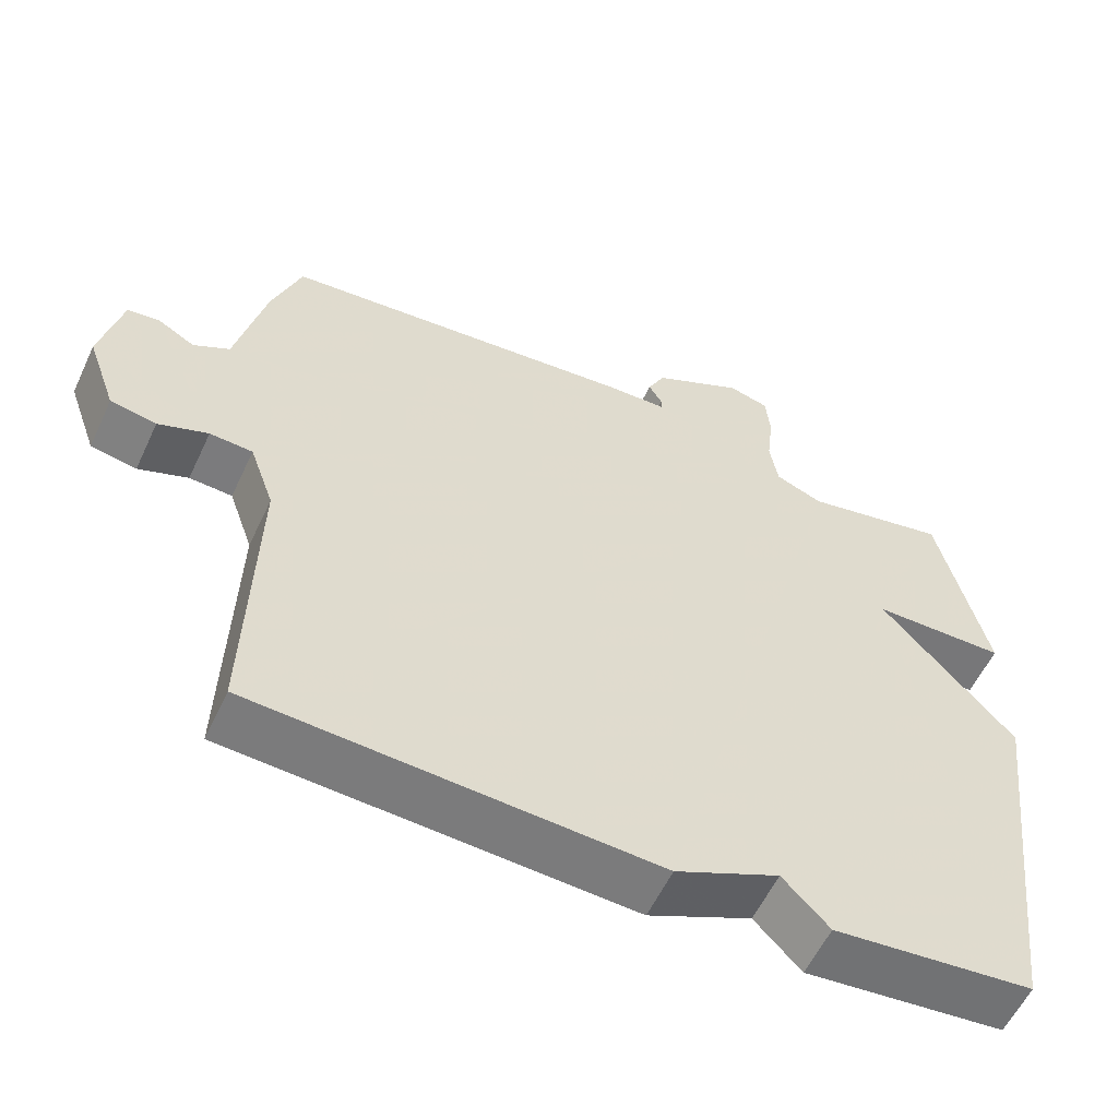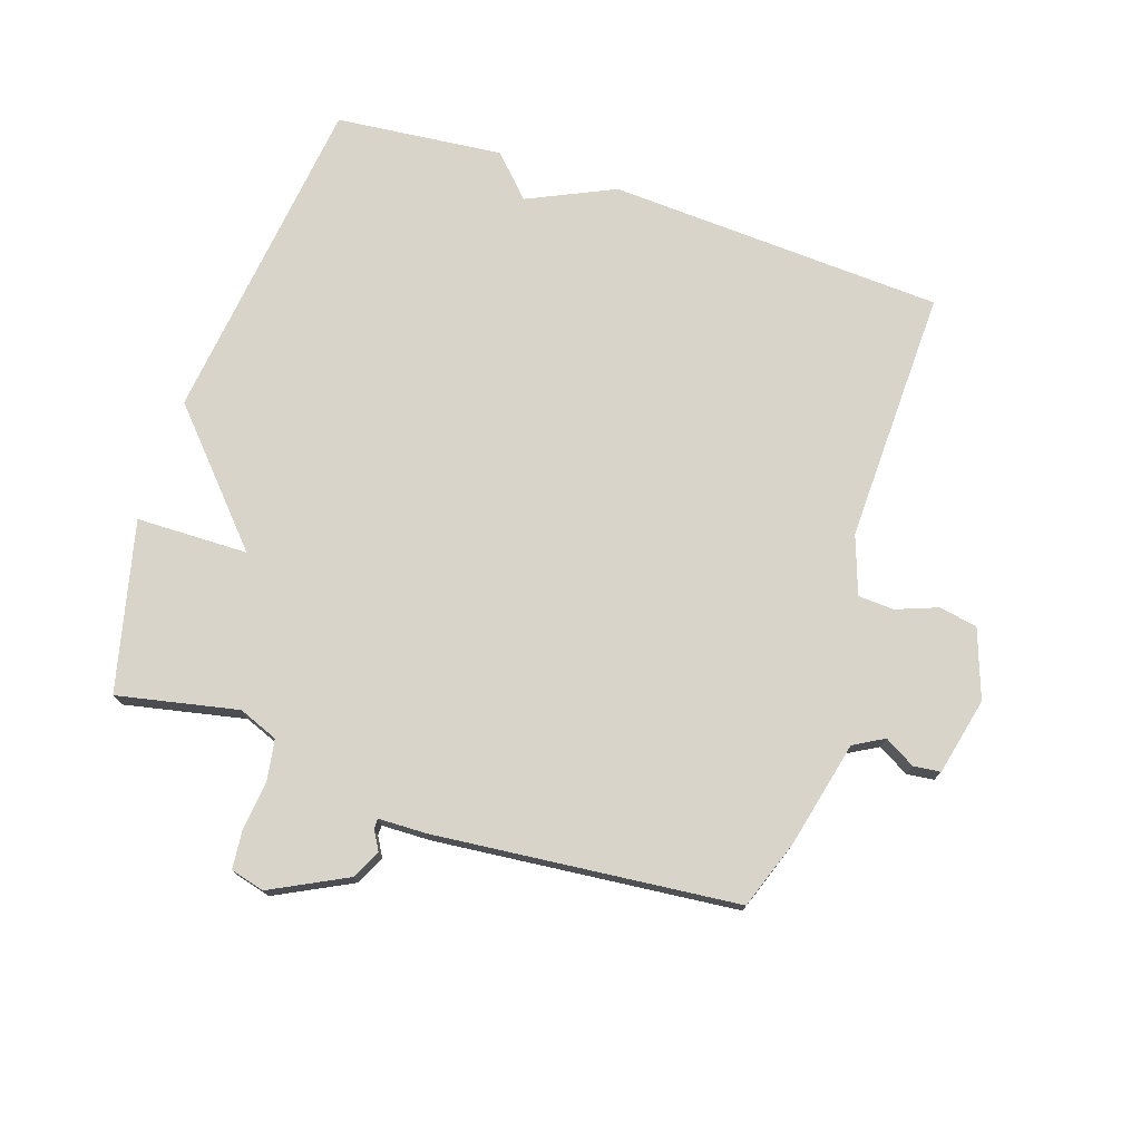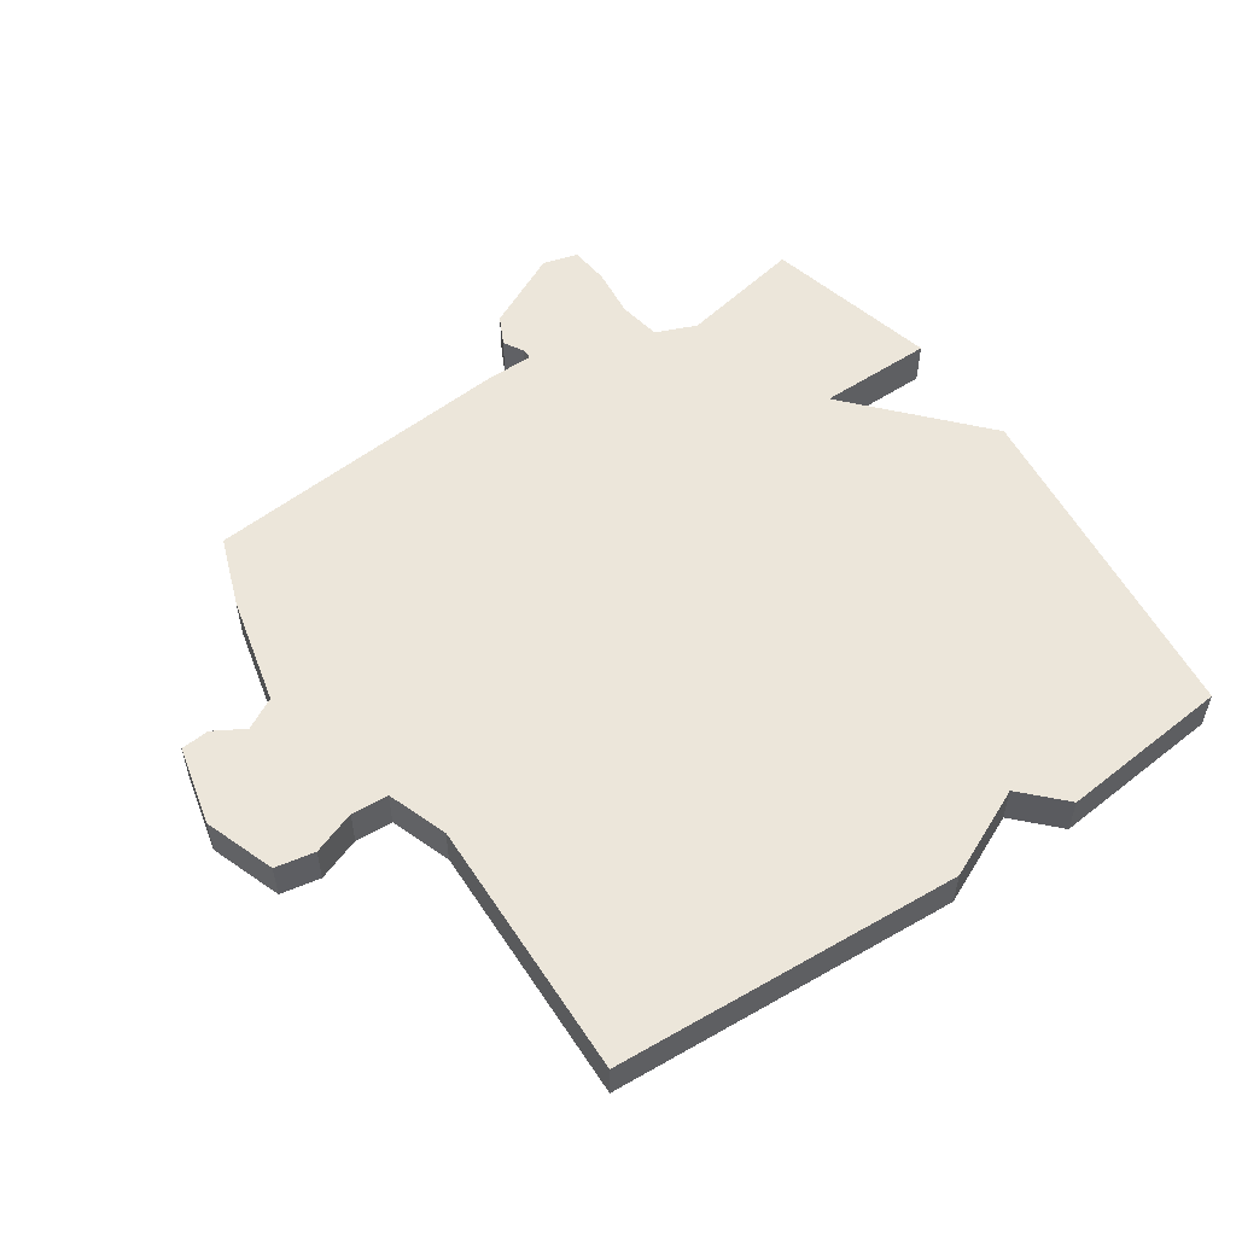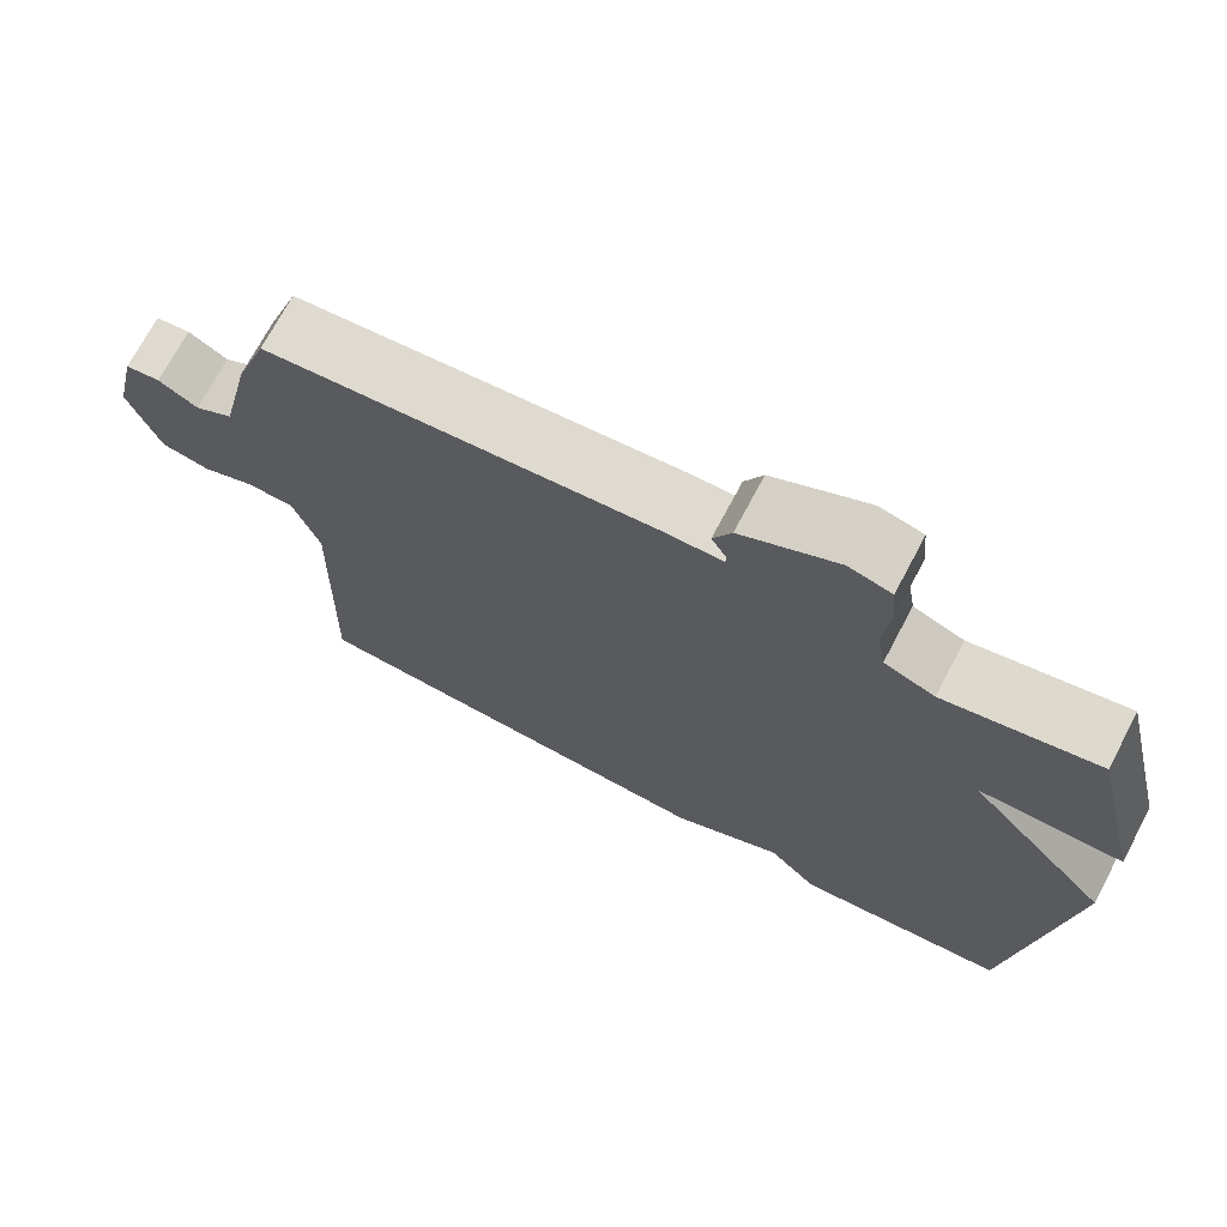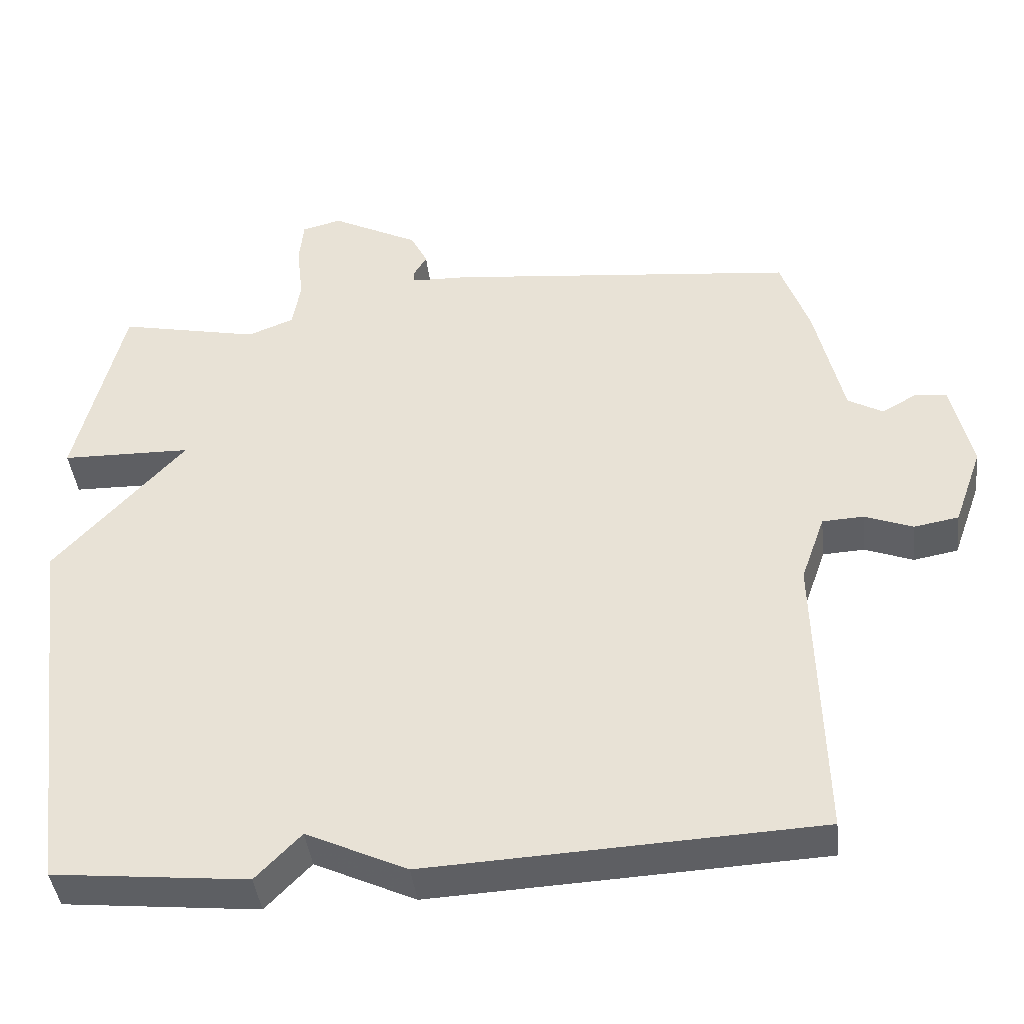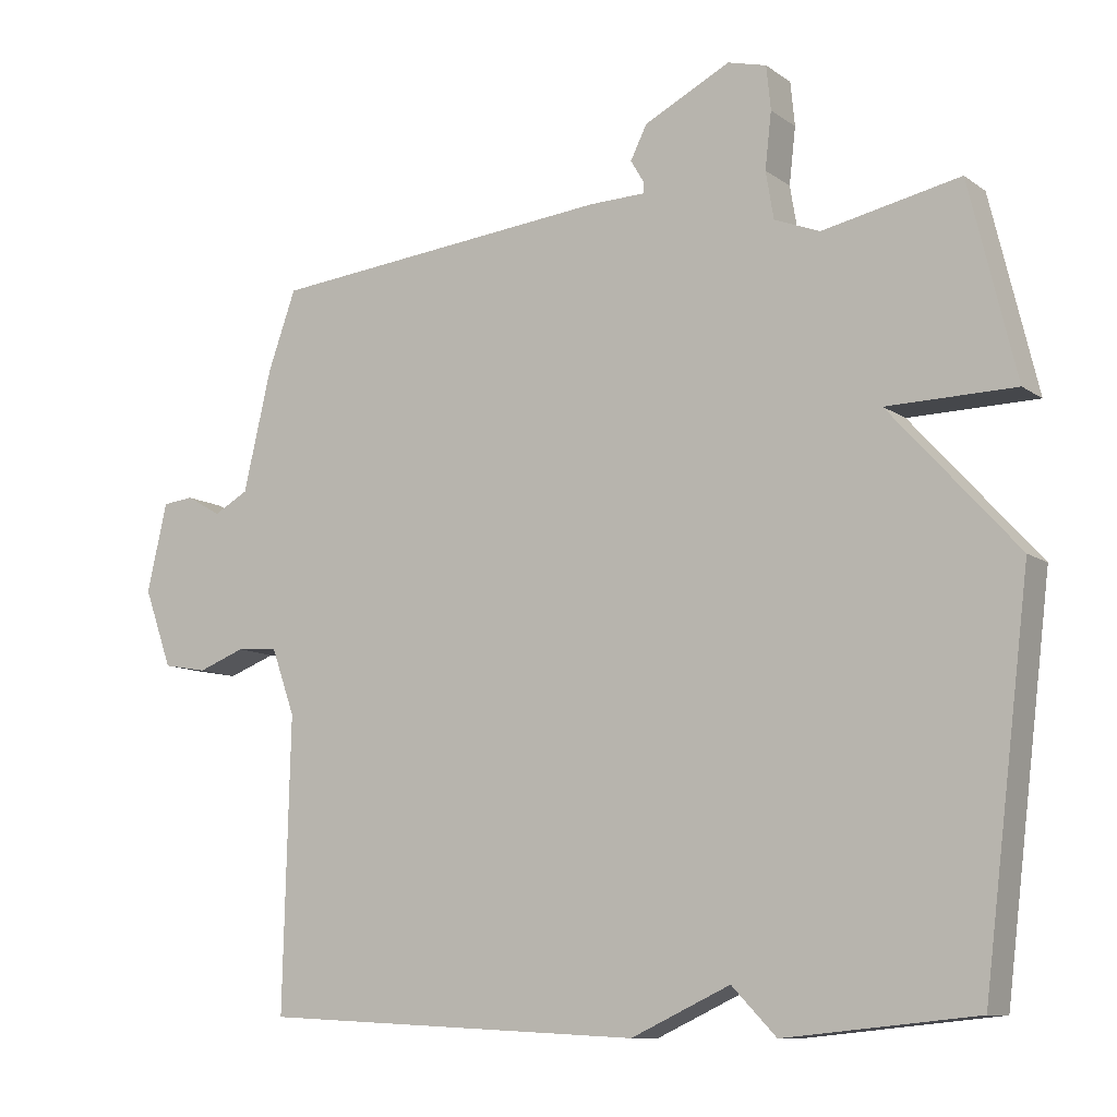
<metadata>
{"format":"obj","ext":"obj","renderer":"f3d","projection":"perspective","resolution":1024,"background":"white","views":[{"elev":-57.6,"azim":155.0,"up":"+Z"},{"elev":75.1,"azim":18.4,"up":"+Y"},{"elev":54.3,"azim":146.0,"up":"+Y"},{"elev":71.3,"azim":-152.1,"up":"+Z"},{"elev":-41.6,"azim":6.5,"up":"+Z"},{"elev":-10.0,"azim":-149.3,"up":"+Z"}]}
</metadata>
<code>
v 0.5 0.07 0.5
v 0.539 0.07 0.39
v 0.578 0.07 0.222
v 0.626 0.07 0.195
v 0.675 0.07 0.223
v 0.718 0.07 0.218
v 0.746 0.07 0.095
v 0.707 0.07 -0.014
v 0.646 0.07 -0.025
v 0.58 0.07 0
v 0.523 0.07 -0.003
v 0.49 0.07 -0.096
v 0.5 0.07 -0.5
v -0.034 0.07 -0.527
v -0.172 0.07 -0.463
v -0.234 0.07 -0.527
v -0.5 0.07 -0.5
v -0.565 0.07 0.03
v -0.387 0.07 0.227
v -0.565 0.07 0.23
v -0.5 0.07 0.5
v -0.308 0.07 0.46
v -0.245 0.07 0.485
v -0.234 0.07 0.551
v -0.243 0.07 0.629
v -0.237 0.07 0.69
v -0.183 0.07 0.704
v -0.063 0.07 0.643
v -0.04 0.07 0.597
v -0.058 0.07 0.566
v -0.058 0.07 0.55
v 0.019 0.07 0.548
v 0.5 0 0.5
v 0.539 0 0.39
v 0.578 0 0.222
v 0.626 0 0.195
v 0.675 0 0.223
v 0.718 0 0.218
v 0.746 0 0.095
v 0.707 0 -0.014
v 0.646 0 -0.025
v 0.58 0 0
v 0.523 0 -0.003
v 0.49 0 -0.096
v 0.5 0 -0.5
v -0.034 0 -0.527
v -0.172 0 -0.463
v -0.234 0 -0.527
v -0.5 0 -0.5
v -0.565 0 0.03
v -0.387 0 0.227
v -0.565 0 0.23
v -0.5 0 0.5
v -0.308 0 0.46
v -0.245 0 0.485
v -0.234 0 0.551
v -0.243 0 0.629
v -0.237 0 0.69
v -0.183 0 0.704
v -0.063 0 0.643
v -0.04 0 0.597
v -0.058 0 0.566
v -0.058 0 0.55
v 0.019 0 0.548
f 1 2 3
f 32 1 3
f 31 32 3
f 28 29 30
f 27 28 30
f 26 27 30
f 25 26 30
f 24 25 30
f 23 24 30 31
f 31 3 4
f 23 31 4
f 22 23 4
f 19 20 21 22
f 17 18 19
f 16 17 19
f 15 16 19
f 15 19 22
f 14 15 22
f 13 14 22
f 12 13 22
f 11 12 22
f 10 11 22 4
f 8 9 10
f 7 8 10
f 6 7 10
f 5 6 10
f 4 5 10
f 35 34 33
f 35 33 64
f 35 64 63
f 62 61 60
f 62 60 59
f 62 59 58
f 62 58 57
f 62 57 56
f 63 62 56 55
f 36 35 63
f 36 63 55
f 36 55 54
f 54 53 52 51
f 51 50 49
f 51 49 48
f 51 48 47
f 54 51 47
f 54 47 46
f 54 46 45
f 54 45 44
f 54 44 43
f 36 54 43 42
f 42 41 40
f 42 40 39
f 42 39 38
f 42 38 37
f 42 37 36
f 1 33 34 2
f 2 34 35 3
f 3 35 36 4
f 4 36 37 5
f 5 37 38 6
f 6 38 39 7
f 7 39 40 8
f 8 40 41 9
f 9 41 42 10
f 10 42 43 11
f 11 43 44 12
f 12 44 45 13
f 13 45 46 14
f 14 46 47 15
f 15 47 48 16
f 16 48 49 17
f 17 49 50 18
f 18 50 51 19
f 19 51 52 20
f 20 52 53 21
f 21 53 54 22
f 22 54 55 23
f 23 55 56 24
f 24 56 57 25
f 25 57 58 26
f 26 58 59 27
f 27 59 60 28
f 28 60 61 29
f 29 61 62 30
f 30 62 63 31
f 31 63 64 32
f 32 64 33 1

</code>
